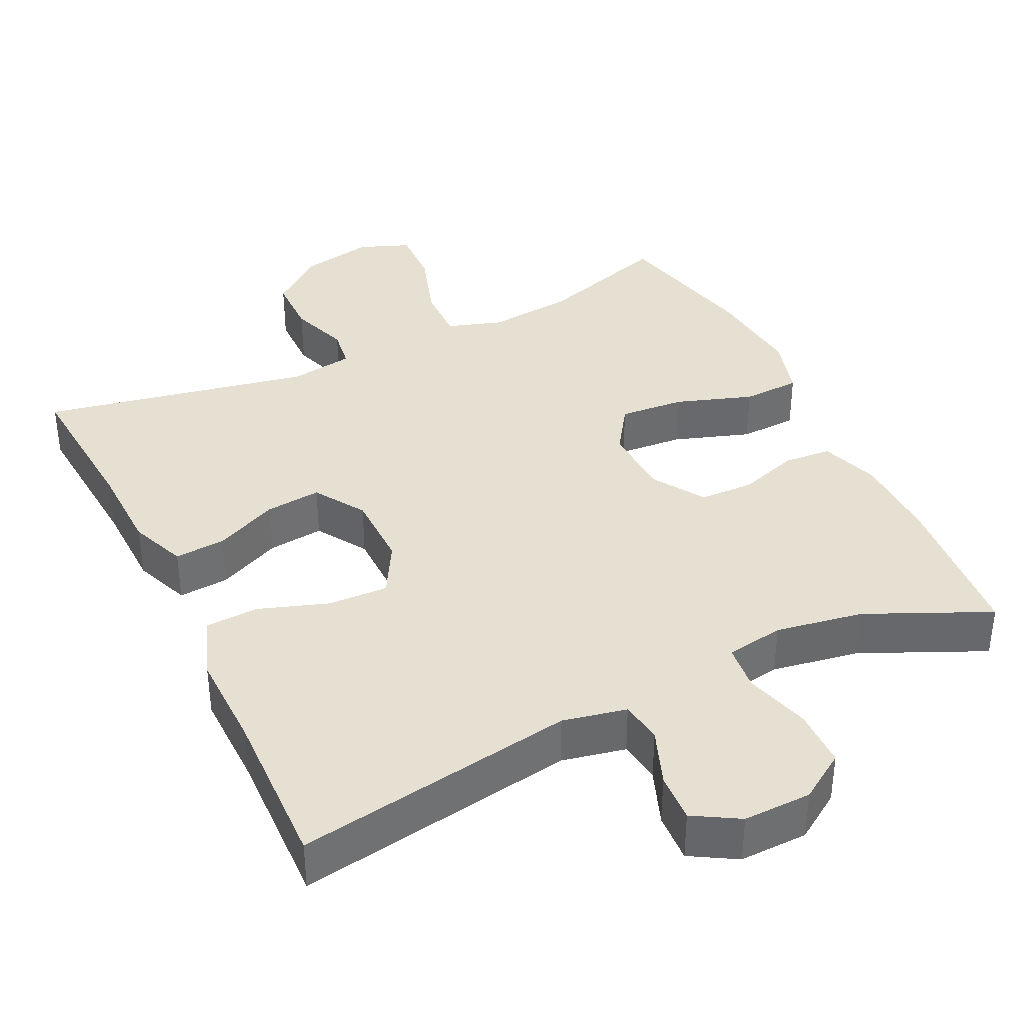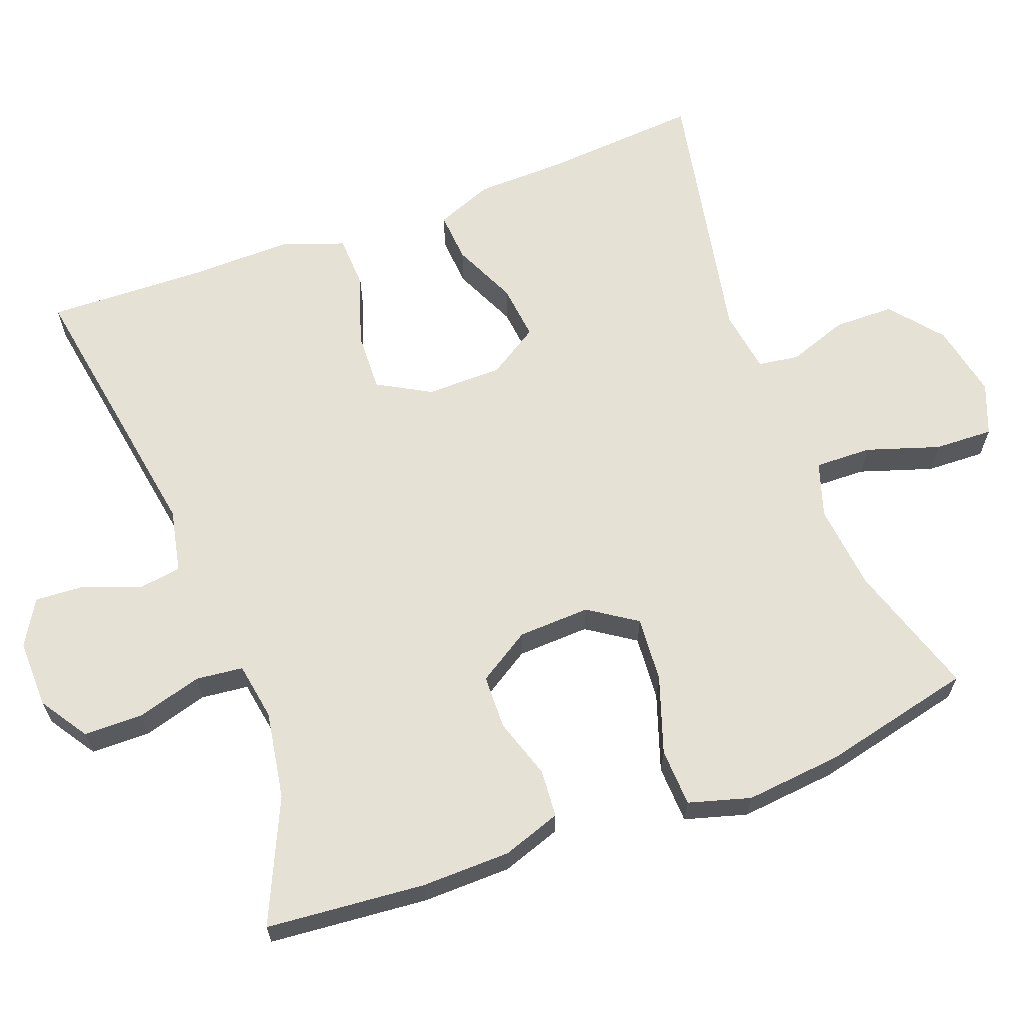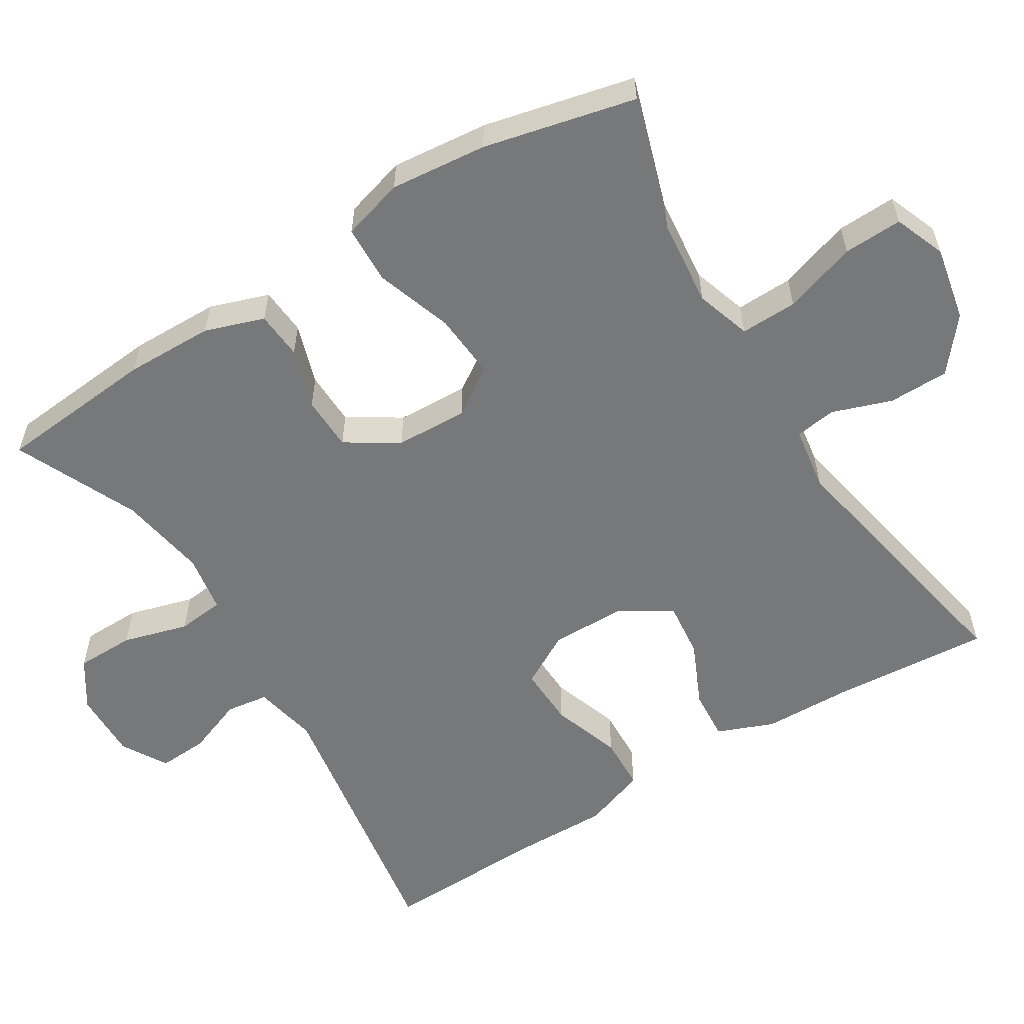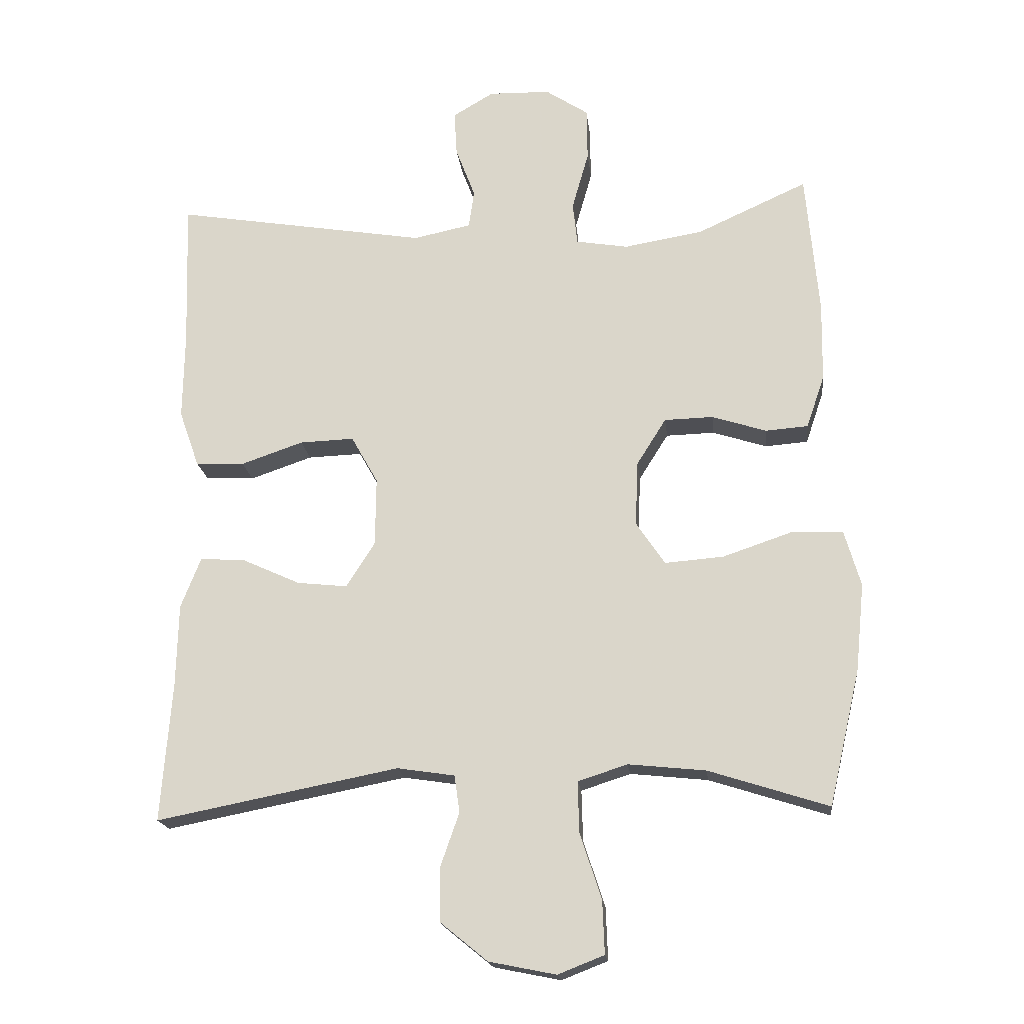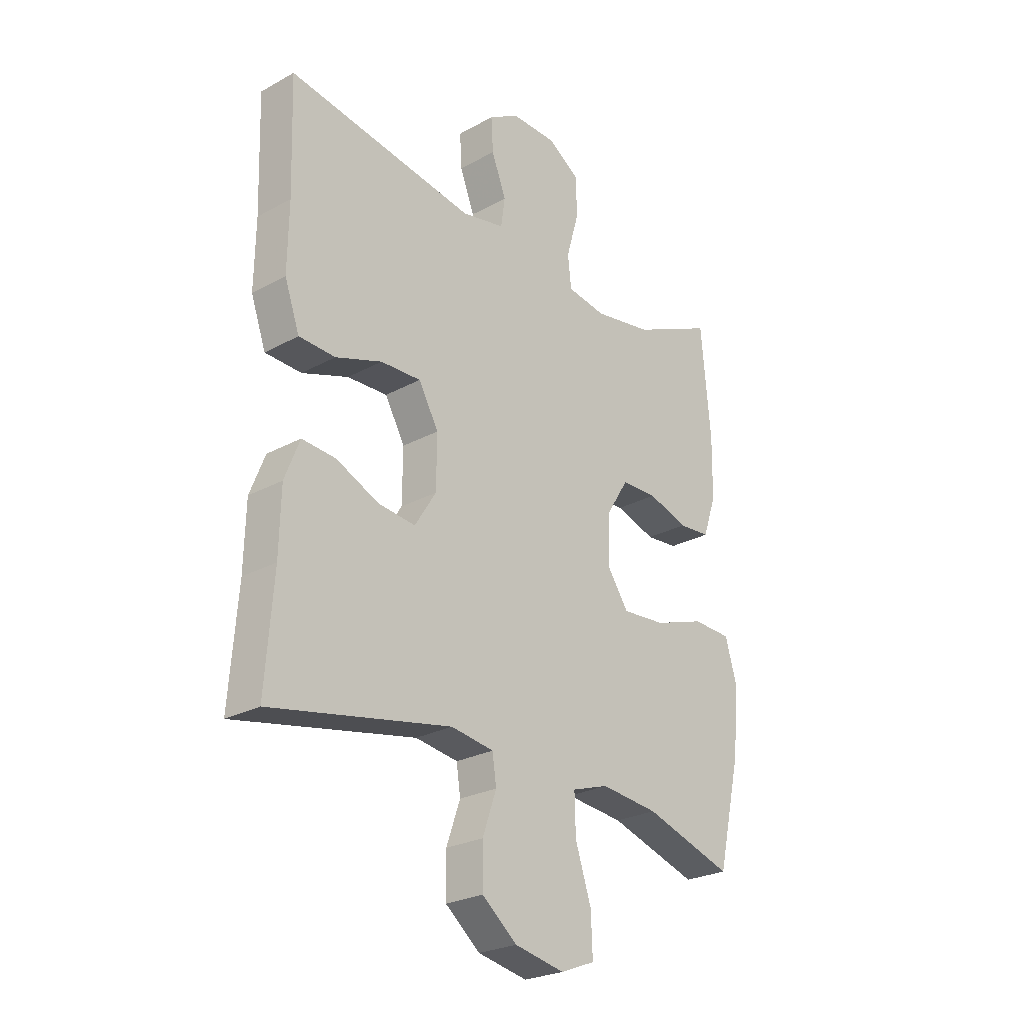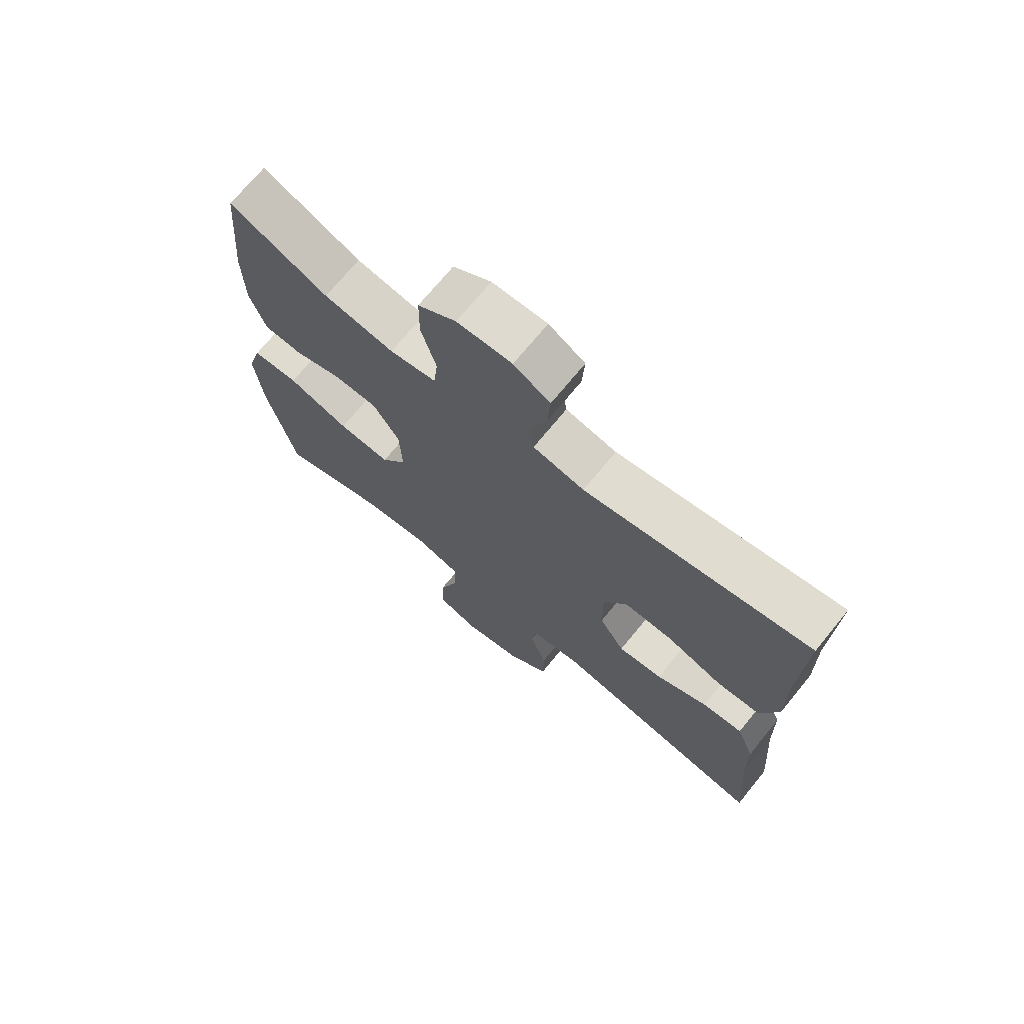
<metadata>
{"format":"obj","ext":"obj","renderer":"f3d","projection":"perspective","resolution":1024,"background":"white","views":[{"elev":37.7,"azim":-25.8,"up":"+Y"},{"elev":64.2,"azim":69.4,"up":"+Y"},{"elev":-57.4,"azim":121.7,"up":"+Y"},{"elev":-18.4,"azim":6.3,"up":"+Z"},{"elev":-25.5,"azim":-48.6,"up":"+Z"},{"elev":71.4,"azim":-140.7,"up":"+Z"}]}
</metadata>
<code>
v 0.5 0.07 -0.5
v 0.321 0.07 -0.443
v 0.205 0.07 -0.431
v 0.131 0.07 -0.455
v 0.133 0.07 -0.531
v 0.165 0.07 -0.629
v 0.168 0.07 -0.708
v 0.099 0.07 -0.735
v -0.001 0.07 -0.715
v -0.071 0.07 -0.658
v -0.072 0.07 -0.577
v -0.044 0.07 -0.497
v -0.052 0.07 -0.442
v -0.138 0.07 -0.429
v -0.5 0.07 -0.5
v -0.484 0.07 -0.291
v -0.481 0.07 -0.168
v -0.451 0.07 -0.092
v -0.383 0.07 -0.097
v -0.297 0.07 -0.136
v -0.222 0.07 -0.144
v -0.179 0.07 -0.076
v -0.178 0.07 0.026
v -0.218 0.07 0.097
v -0.299 0.07 0.094
v -0.392 0.07 0.062
v -0.465 0.07 0.065
v -0.495 0.07 0.15
v -0.493 0.07 0.281
v -0.5 0.07 0.5
v -0.122 0.07 0.438
v -0.036 0.07 0.456
v -0.028 0.07 0.513
v -0.057 0.07 0.589
v -0.061 0.07 0.656
v 0 0.07 0.692
v 0.092 0.07 0.69
v 0.156 0.07 0.648
v 0.157 0.07 0.569
v 0.132 0.07 0.481
v 0.139 0.07 0.418
v 0.217 0.07 0.405
v 0.335 0.07 0.425
v 0.5 0.07 0.5
v 0.519 0.07 0.287
v 0.517 0.07 0.168
v 0.49 0.07 0.089
v 0.426 0.07 0.084
v 0.345 0.07 0.11
v 0.272 0.07 0.108
v 0.228 0.07 0.038
v 0.224 0.07 -0.059
v 0.267 0.07 -0.123
v 0.355 0.07 -0.116
v 0.458 0.07 -0.081
v 0.536 0.07 -0.084
v 0.56 0.07 -0.167
v 0.547 0.07 -0.297
v 0.5 0 -0.5
v 0.321 0 -0.443
v 0.205 0 -0.431
v 0.131 0 -0.455
v 0.133 0 -0.531
v 0.165 0 -0.629
v 0.168 0 -0.708
v 0.099 0 -0.735
v -0.001 0 -0.715
v -0.071 0 -0.658
v -0.072 0 -0.577
v -0.044 0 -0.497
v -0.052 0 -0.442
v -0.138 0 -0.429
v -0.5 0 -0.5
v -0.484 0 -0.291
v -0.481 0 -0.168
v -0.451 0 -0.092
v -0.383 0 -0.097
v -0.297 0 -0.136
v -0.222 0 -0.144
v -0.179 0 -0.076
v -0.178 0 0.026
v -0.218 0 0.097
v -0.299 0 0.094
v -0.392 0 0.062
v -0.465 0 0.065
v -0.495 0 0.15
v -0.493 0 0.281
v -0.5 0 0.5
v -0.122 0 0.438
v -0.036 0 0.456
v -0.028 0 0.513
v -0.057 0 0.589
v -0.061 0 0.656
v 0 0 0.692
v 0.092 0 0.69
v 0.156 0 0.648
v 0.157 0 0.569
v 0.132 0 0.481
v 0.139 0 0.418
v 0.217 0 0.405
v 0.335 0 0.425
v 0.5 0 0.5
v 0.519 0 0.287
v 0.517 0 0.168
v 0.49 0 0.089
v 0.426 0 0.084
v 0.345 0 0.11
v 0.272 0 0.108
v 0.228 0 0.038
v 0.224 0 -0.059
v 0.267 0 -0.123
v 0.355 0 -0.116
v 0.458 0 -0.081
v 0.536 0 -0.084
v 0.56 0 -0.167
v 0.547 0 -0.297
f 57 58 1 2
f 54 55 56 57
f 53 54 57 2
f 52 53 2 3
f 51 52 3 4
f 46 47 48 49
f 46 49 50
f 43 44 45 46
f 42 43 46 50
f 41 42 50 51
f 37 38 39 40
f 37 40 41
f 36 37 41
f 33 34 35 36
f 32 33 36 41
f 31 32 41 51
f 29 30 31 51
f 25 26 27 28
f 24 25 28 29
f 17 18 19 20
f 16 17 20 21
f 14 15 16 21
f 13 14 21 22
f 9 10 11 12
f 9 12 13
f 8 9 13
f 5 6 7 8
f 4 5 8 13
f 24 29 51
f 23 24 51 4
f 4 13 22 23
f 60 59 116 115
f 115 114 113 112
f 60 115 112 111
f 61 60 111 110
f 62 61 110 109
f 107 106 105 104
f 108 107 104
f 104 103 102 101
f 108 104 101 100
f 109 108 100 99
f 98 97 96 95
f 99 98 95
f 99 95 94
f 94 93 92 91
f 99 94 91 90
f 109 99 90 89
f 109 89 88 87
f 86 85 84 83
f 87 86 83 82
f 78 77 76 75
f 79 78 75 74
f 79 74 73 72
f 80 79 72 71
f 70 69 68 67
f 71 70 67
f 71 67 66
f 66 65 64 63
f 71 66 63 62
f 109 87 82
f 62 109 82 81
f 81 80 71 62
f 1 59 60 2
f 2 60 61 3
f 3 61 62 4
f 4 62 63 5
f 5 63 64 6
f 6 64 65 7
f 7 65 66 8
f 8 66 67 9
f 9 67 68 10
f 10 68 69 11
f 11 69 70 12
f 12 70 71 13
f 13 71 72 14
f 14 72 73 15
f 15 73 74 16
f 16 74 75 17
f 17 75 76 18
f 18 76 77 19
f 19 77 78 20
f 20 78 79 21
f 21 79 80 22
f 22 80 81 23
f 23 81 82 24
f 24 82 83 25
f 25 83 84 26
f 26 84 85 27
f 27 85 86 28
f 28 86 87 29
f 29 87 88 30
f 30 88 89 31
f 31 89 90 32
f 32 90 91 33
f 33 91 92 34
f 34 92 93 35
f 35 93 94 36
f 36 94 95 37
f 37 95 96 38
f 38 96 97 39
f 39 97 98 40
f 40 98 99 41
f 41 99 100 42
f 42 100 101 43
f 43 101 102 44
f 44 102 103 45
f 45 103 104 46
f 46 104 105 47
f 47 105 106 48
f 48 106 107 49
f 49 107 108 50
f 50 108 109 51
f 51 109 110 52
f 52 110 111 53
f 53 111 112 54
f 54 112 113 55
f 55 113 114 56
f 56 114 115 57
f 57 115 116 58
f 58 116 59 1

</code>
